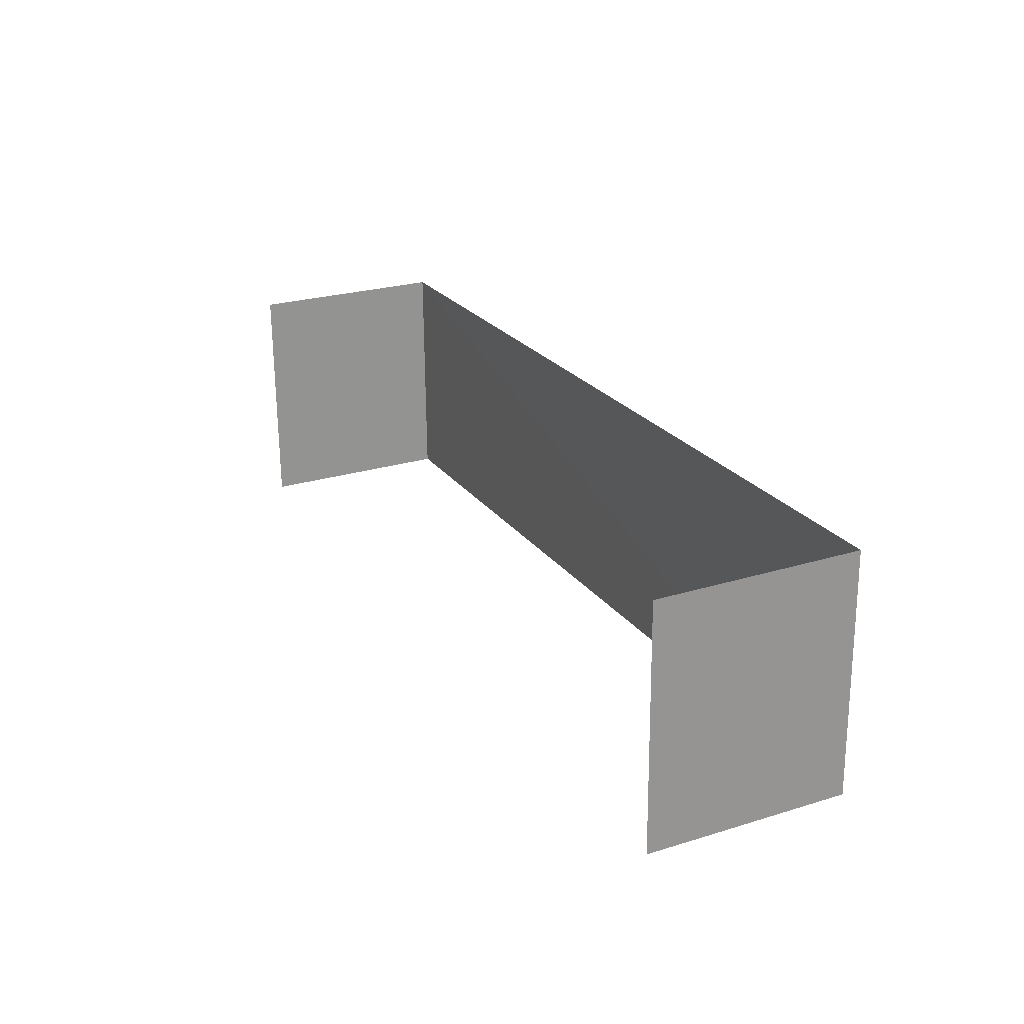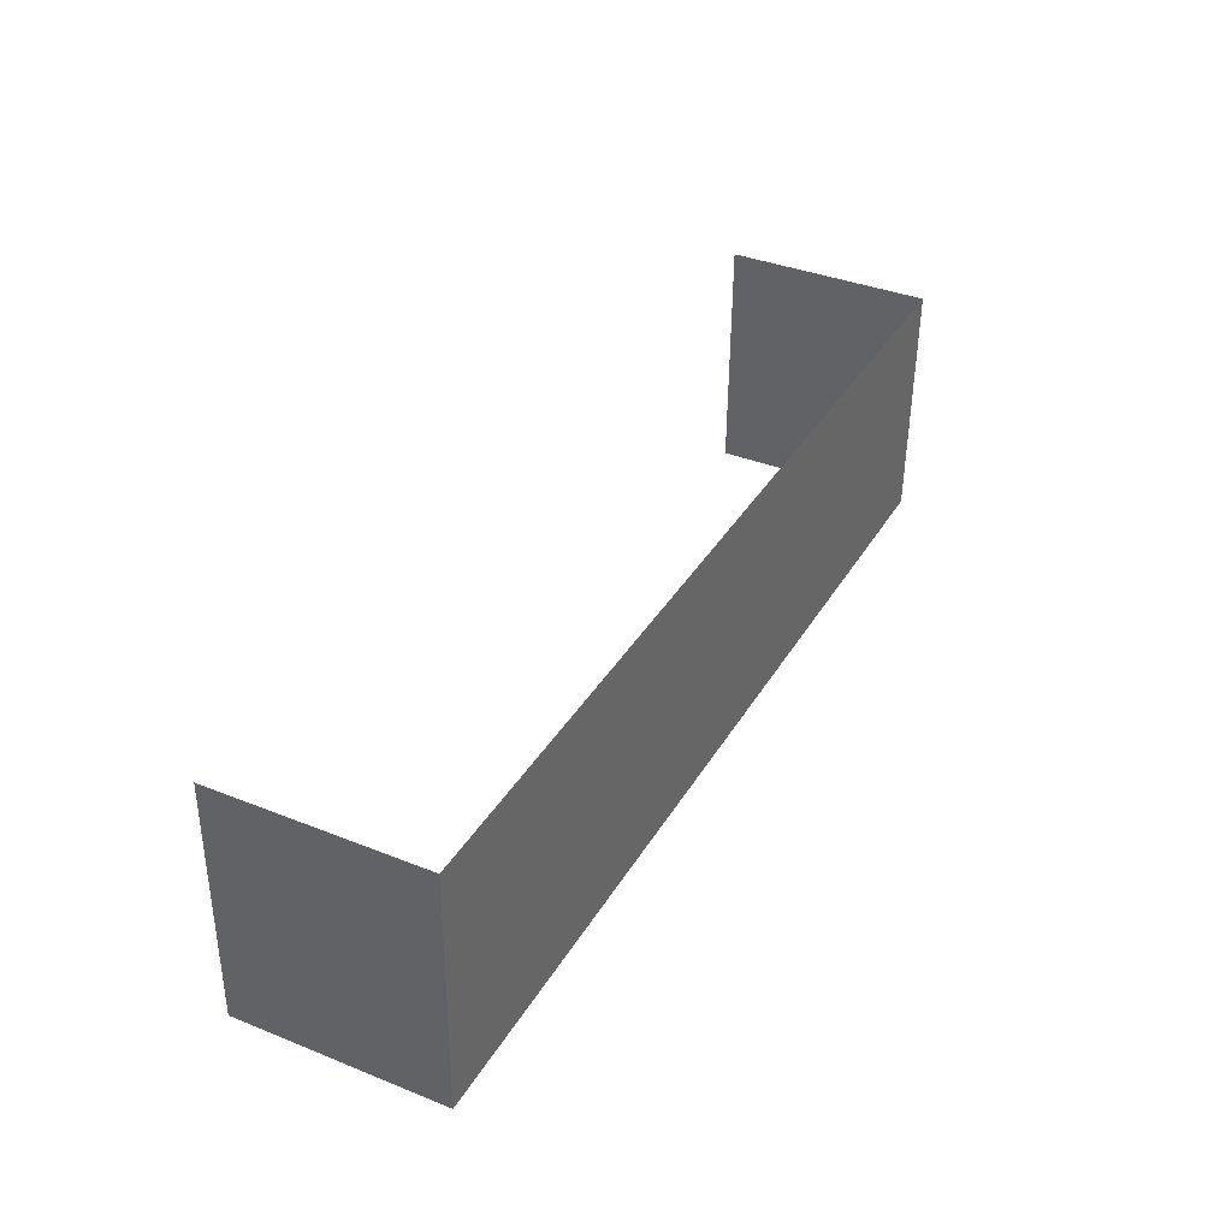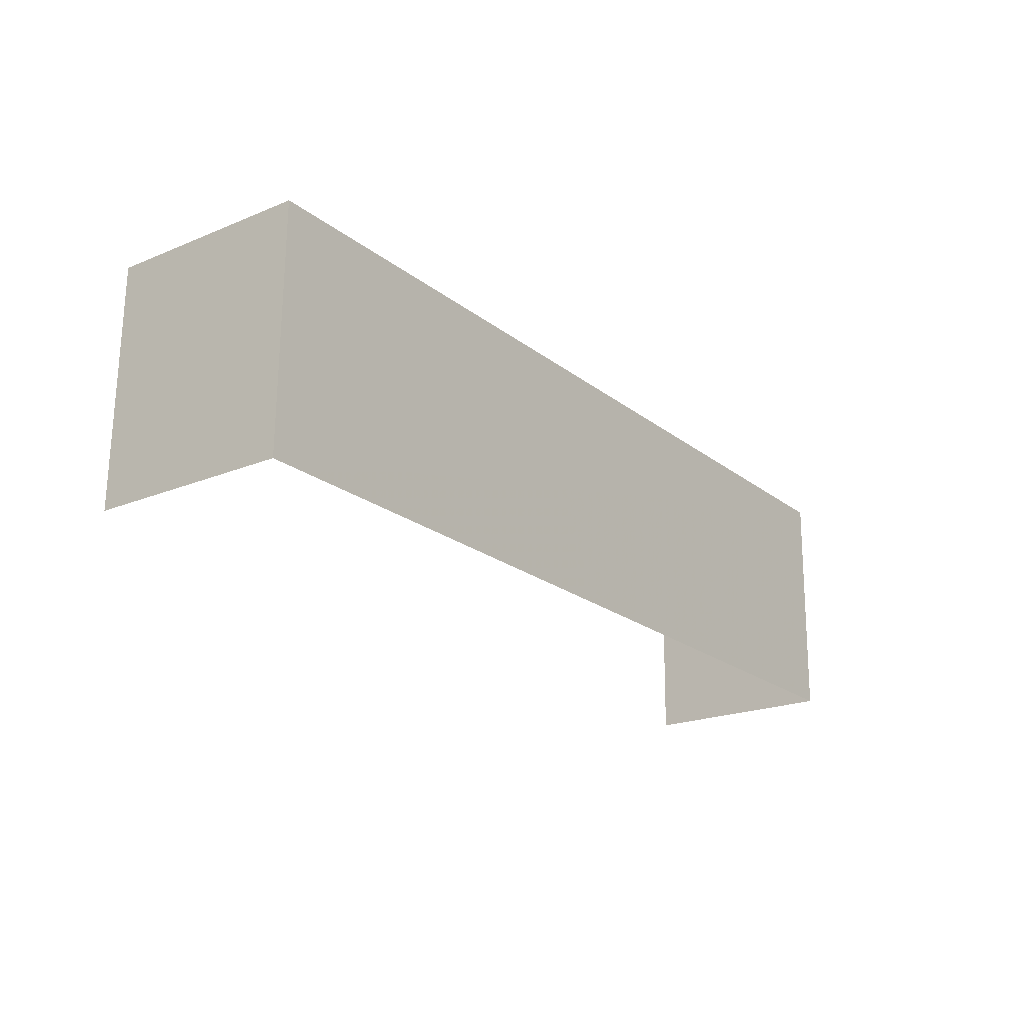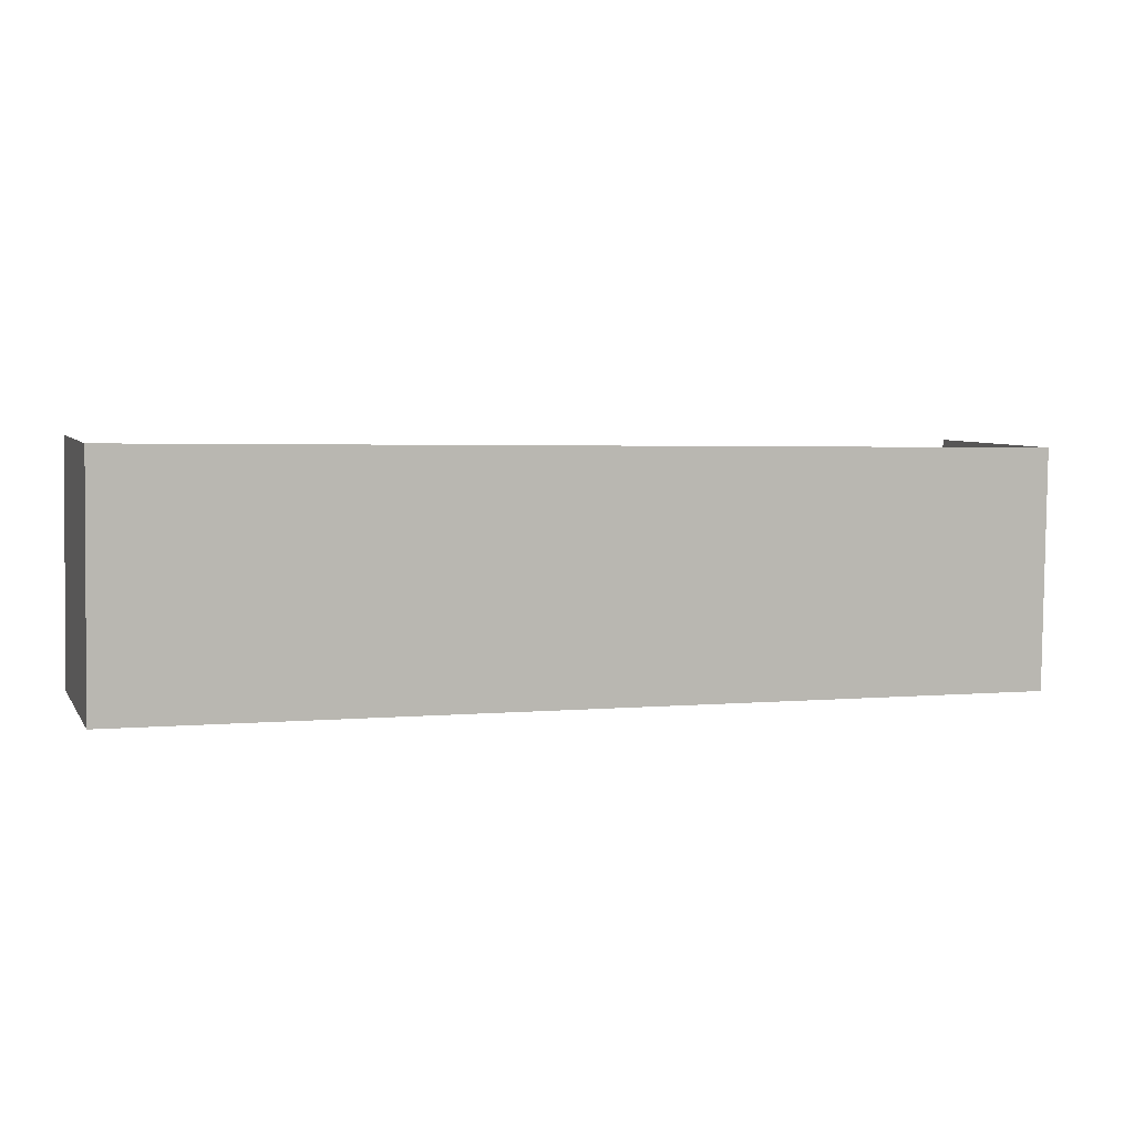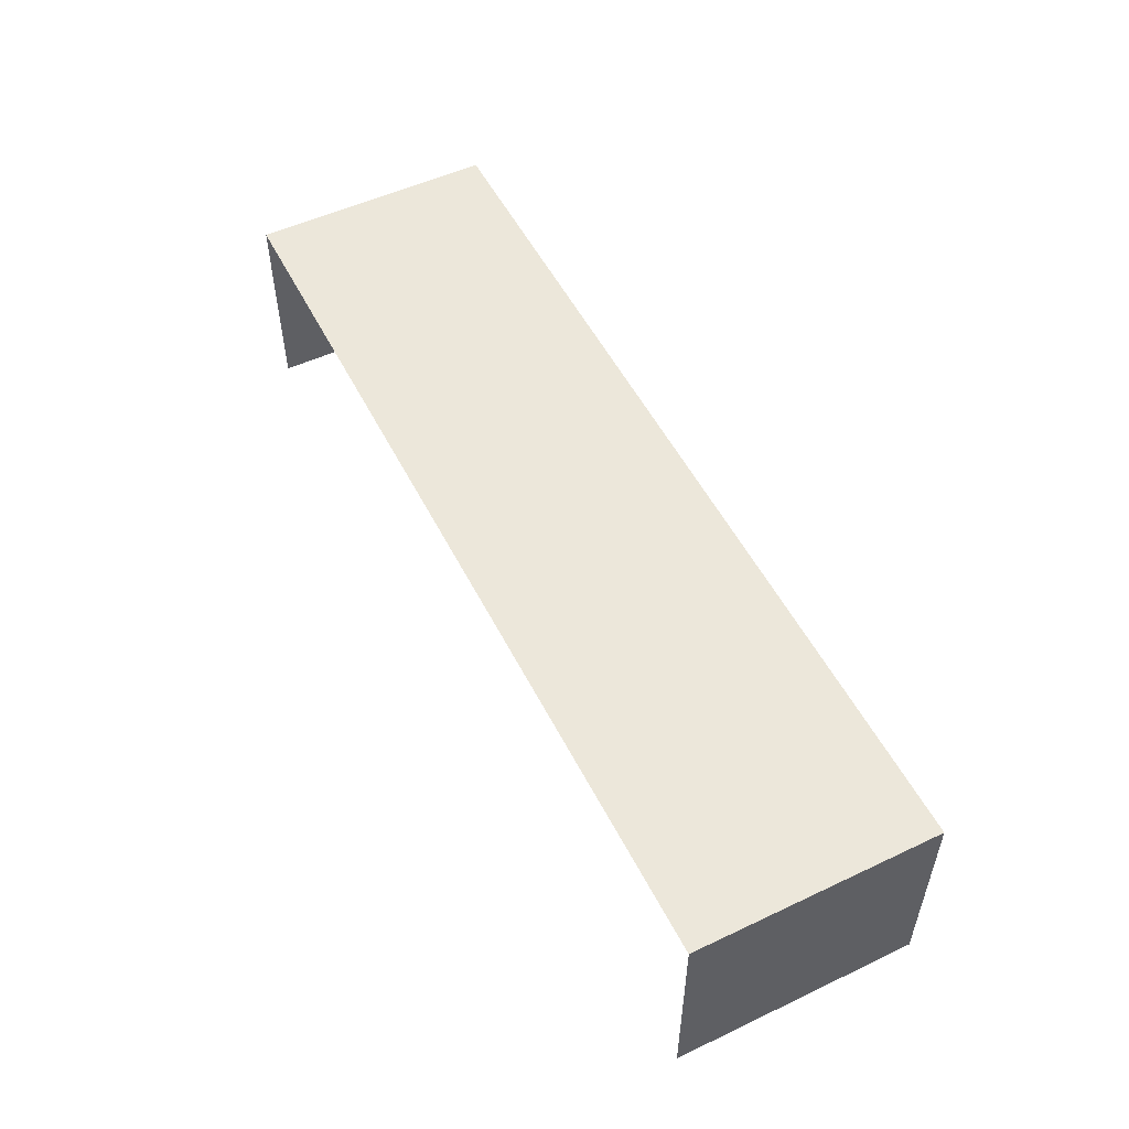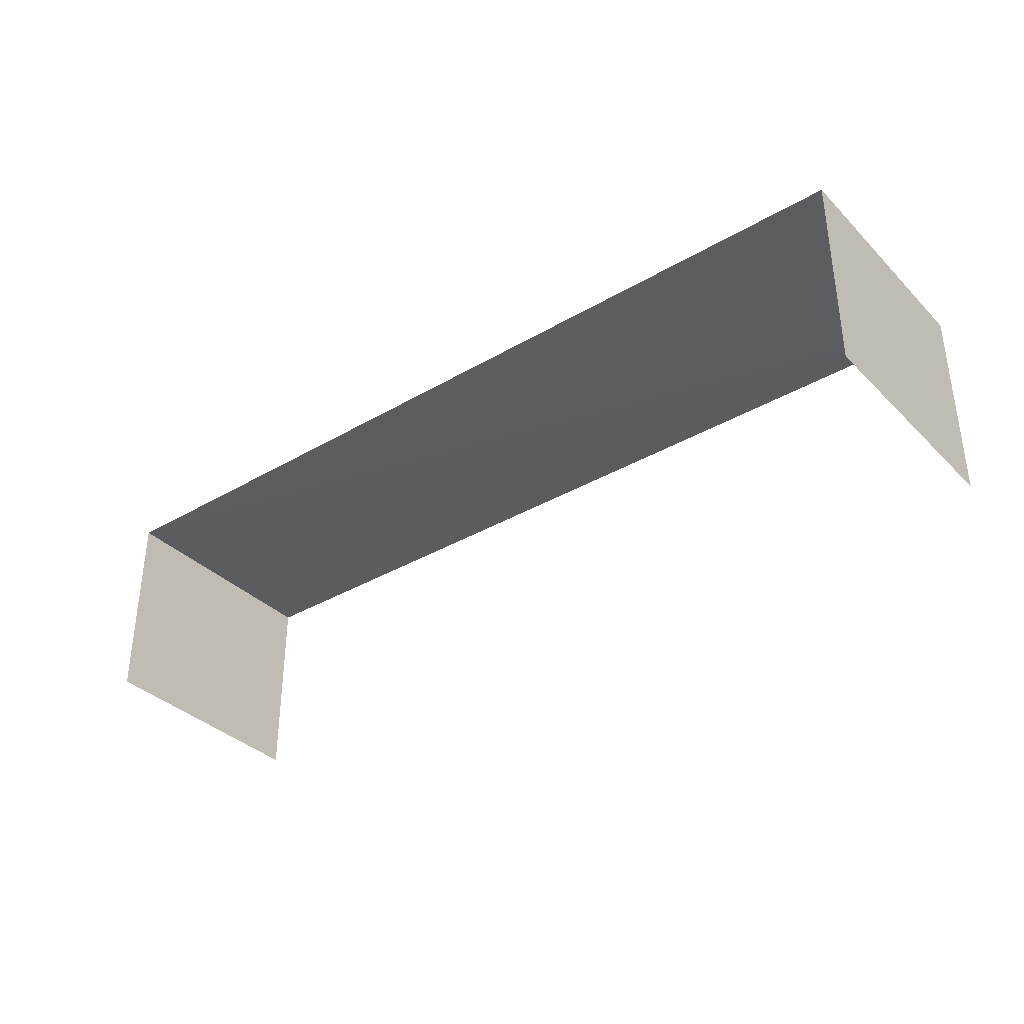
<metadata>
{"format":"obj","ext":"obj","renderer":"f3d","projection":"perspective","resolution":1024,"background":"white","views":[{"elev":24.3,"azim":-116.4,"up":"+Y"},{"elev":37.9,"azim":-62.7,"up":"+Y"},{"elev":-20.3,"azim":-53.2,"up":"+Y"},{"elev":5.9,"azim":-18.5,"up":"+Y"},{"elev":52.6,"azim":62.5,"up":"+Z"},{"elev":-35.5,"azim":36.8,"up":"+Z"}]}
</metadata>
<code>
v -2.253e+05 -1.266e+05 16.04
v -2.253e+05 -1.267e+05 16.04
v -2.253e+05 -1.267e+05 16.04
v -2.253e+05 -1.266e+05 16.04
v -2.253e+05 -1.266e+05 17.86
v -2.253e+05 -1.266e+05 17.86
v -2.253e+05 -1.267e+05 17.86
v -2.253e+05 -1.267e+05 17.86
f 1 2 3
f 4 1 3
f 7 3 2
f 8 7 2
f 6 1 4
f 6 5 1
f 5 6 7
f 8 5 7
f 6 4 3
f 7 6 3
f 8 2 1
f 5 8 1

</code>
